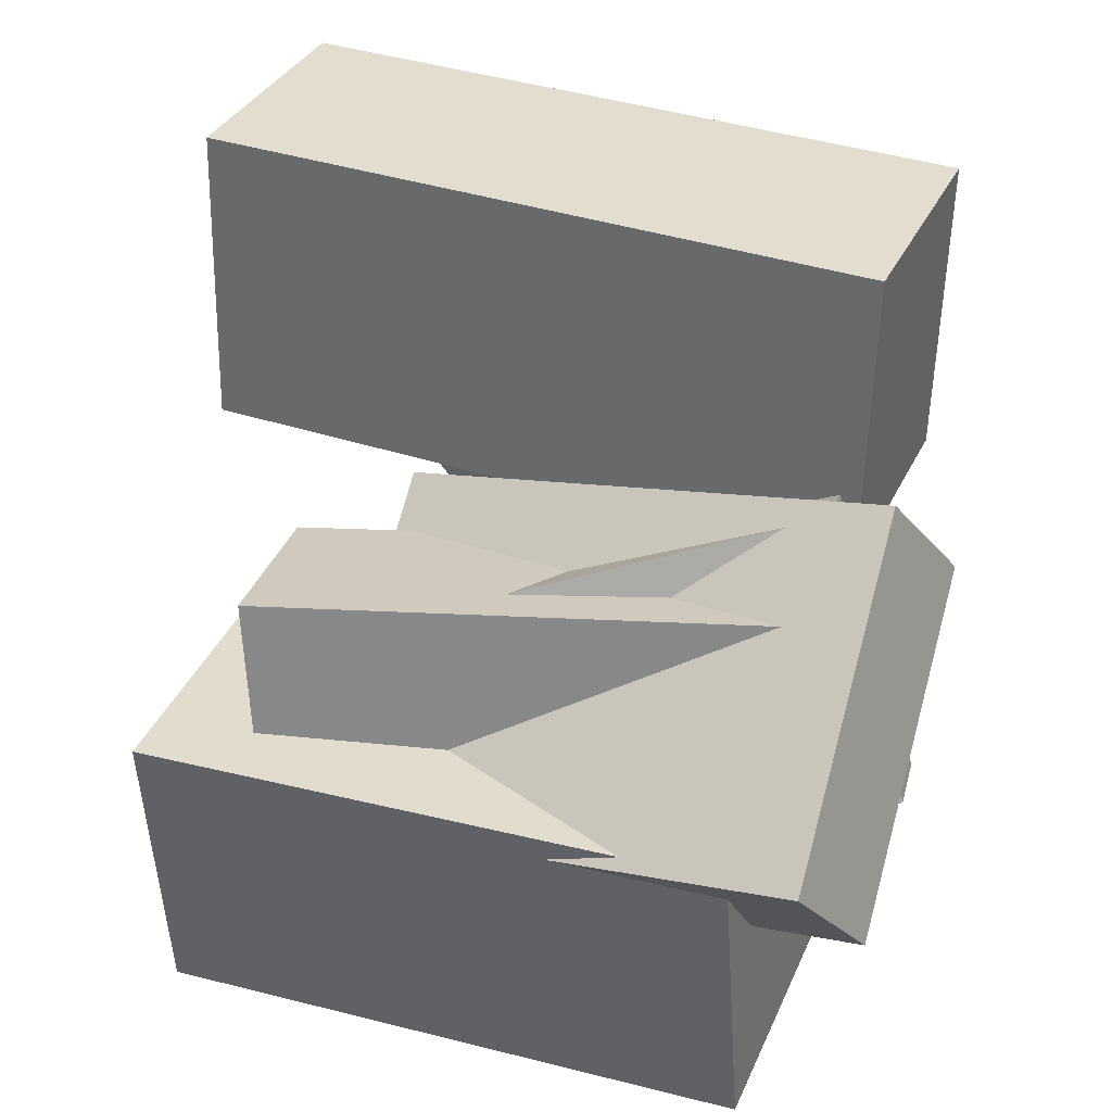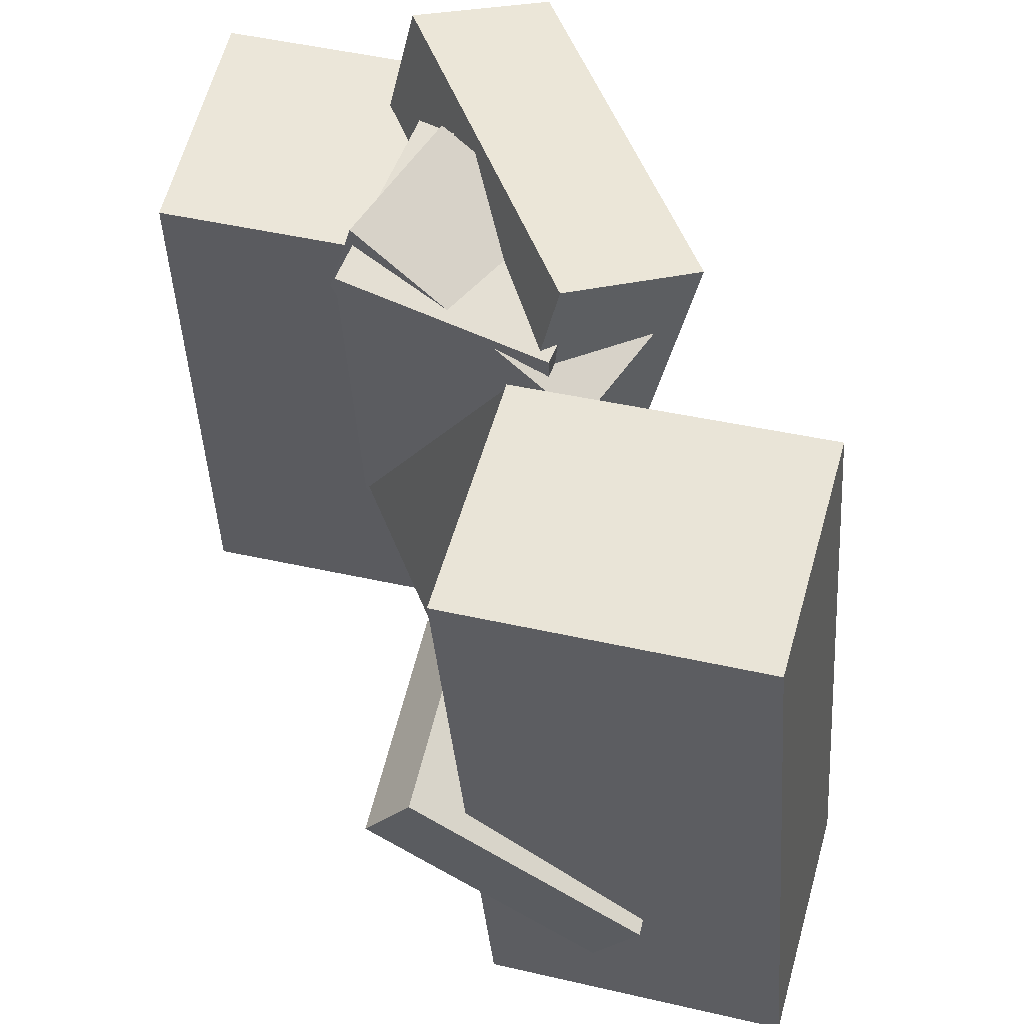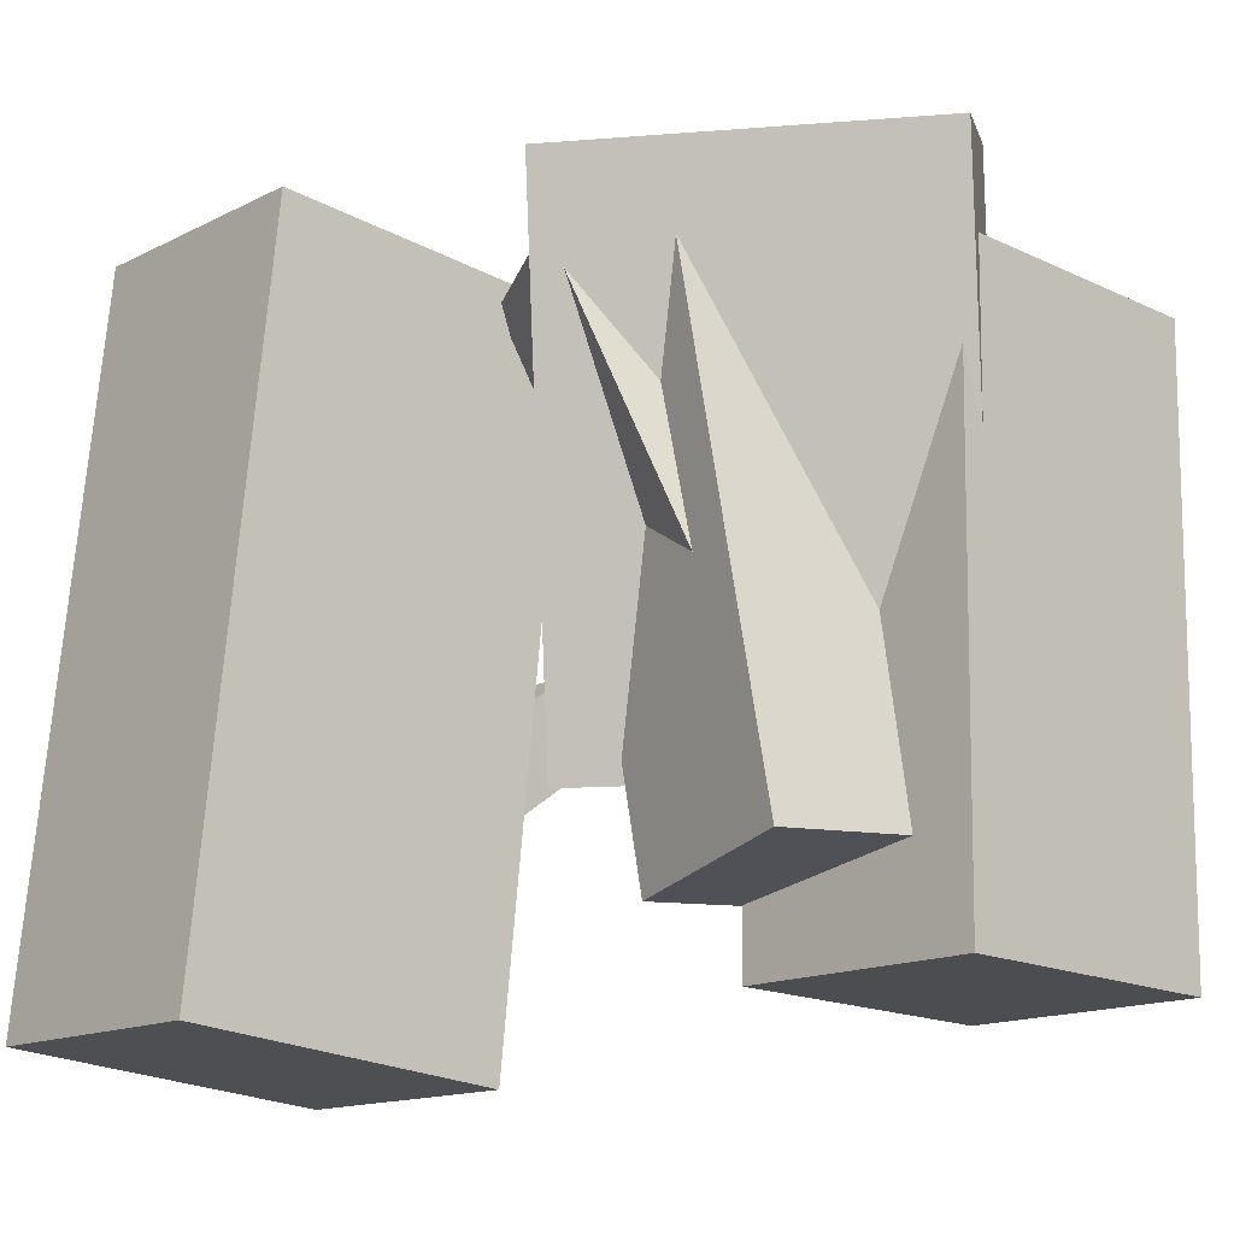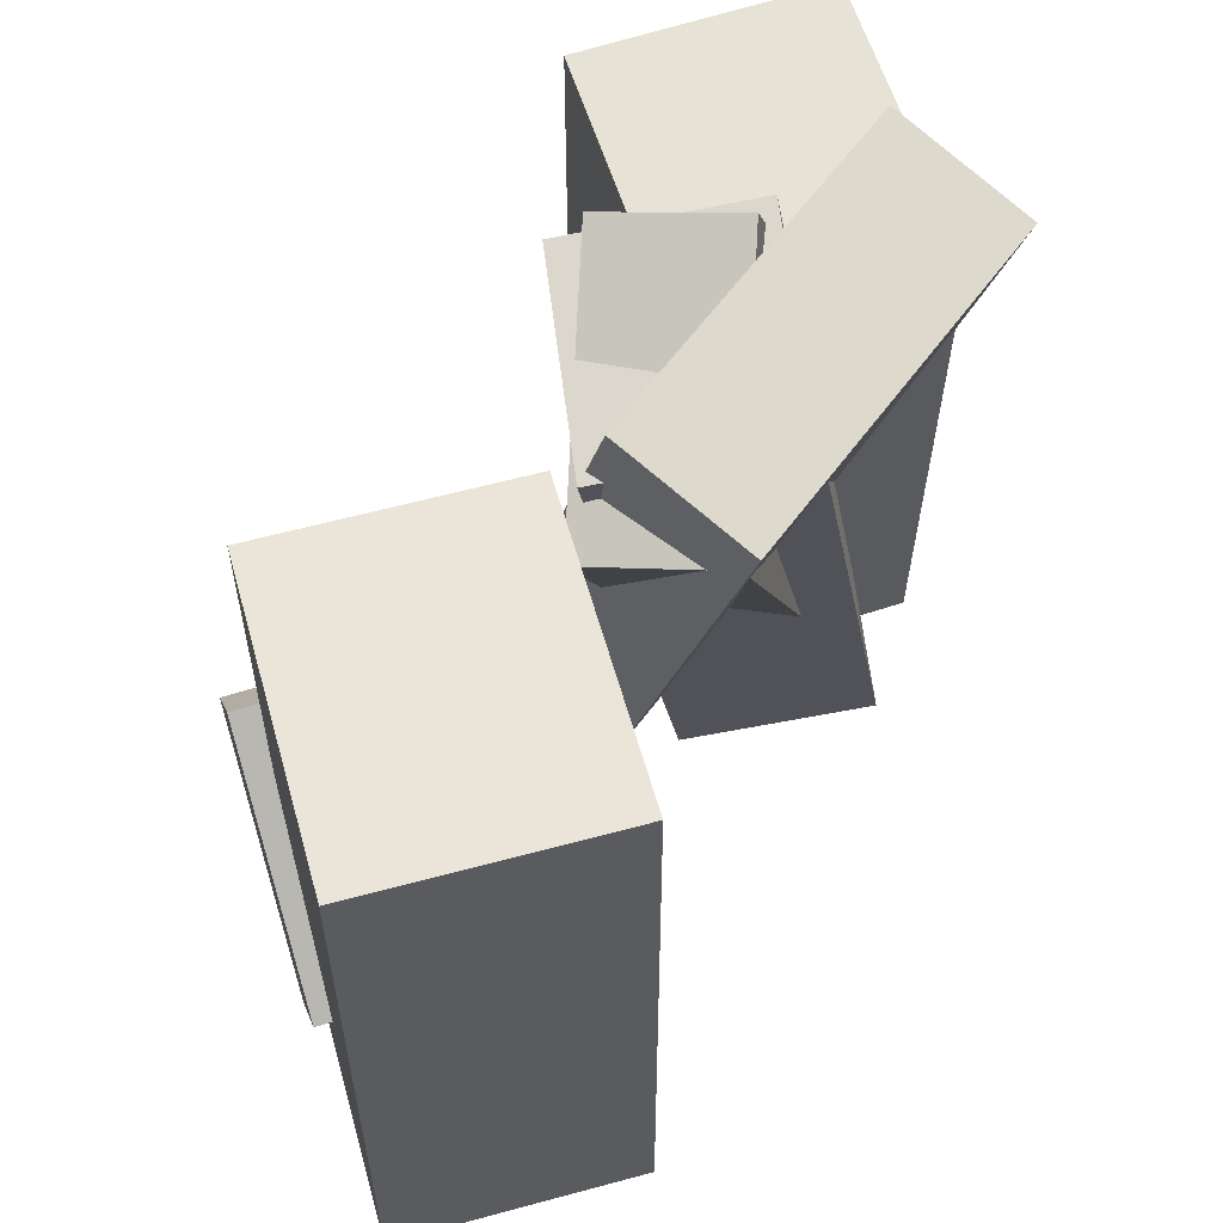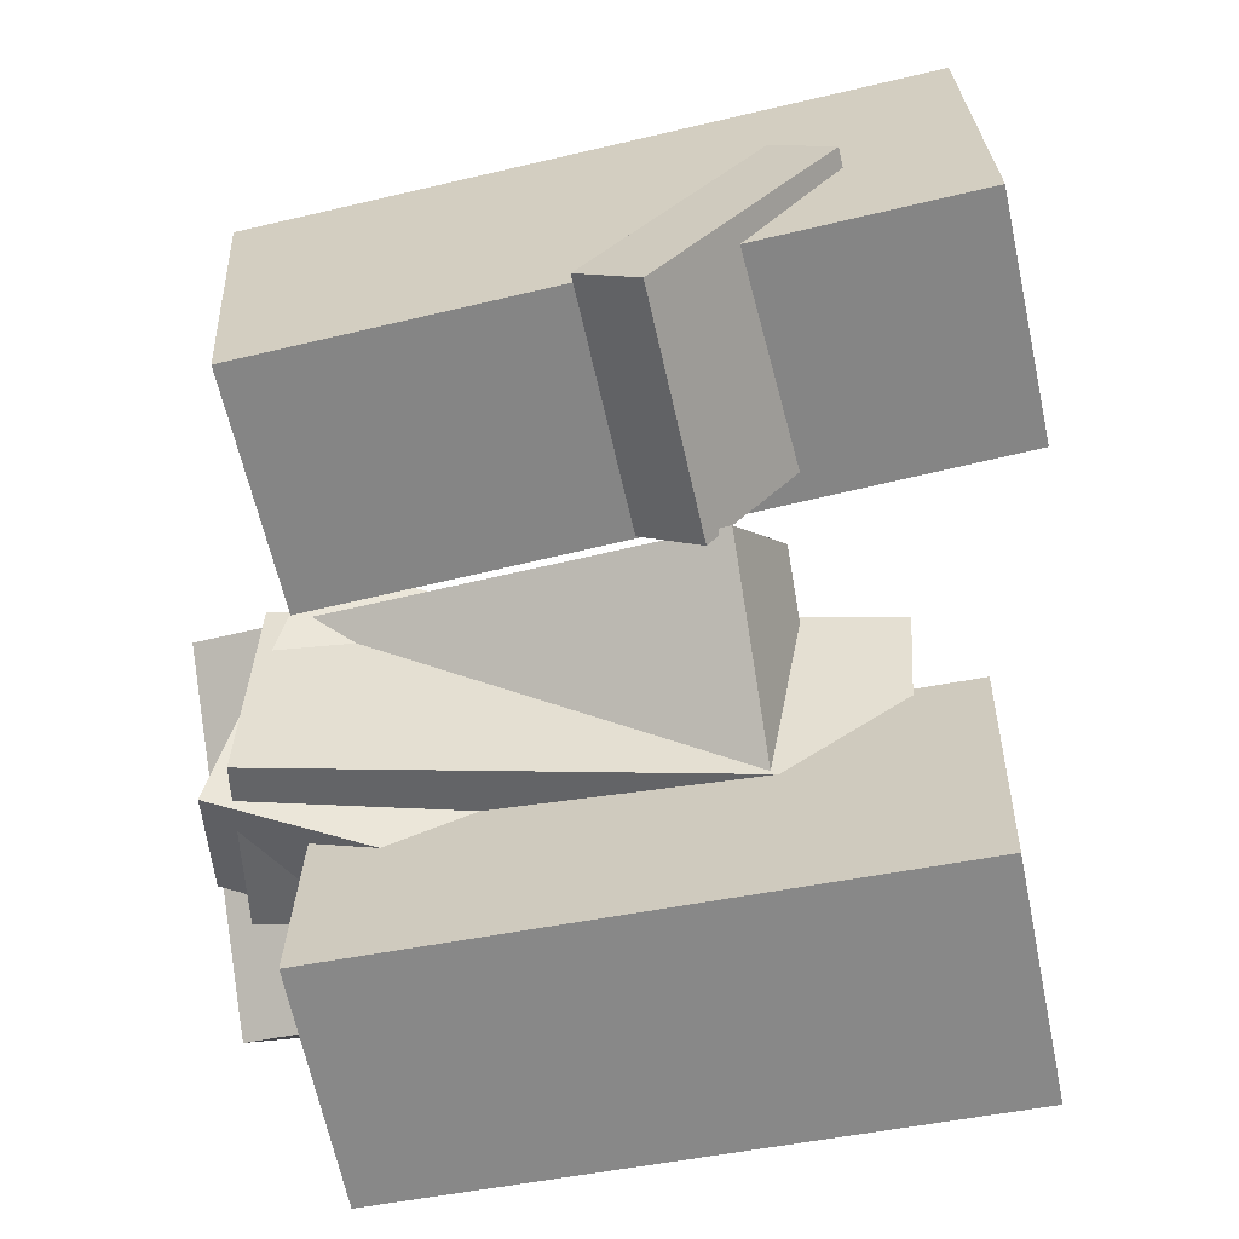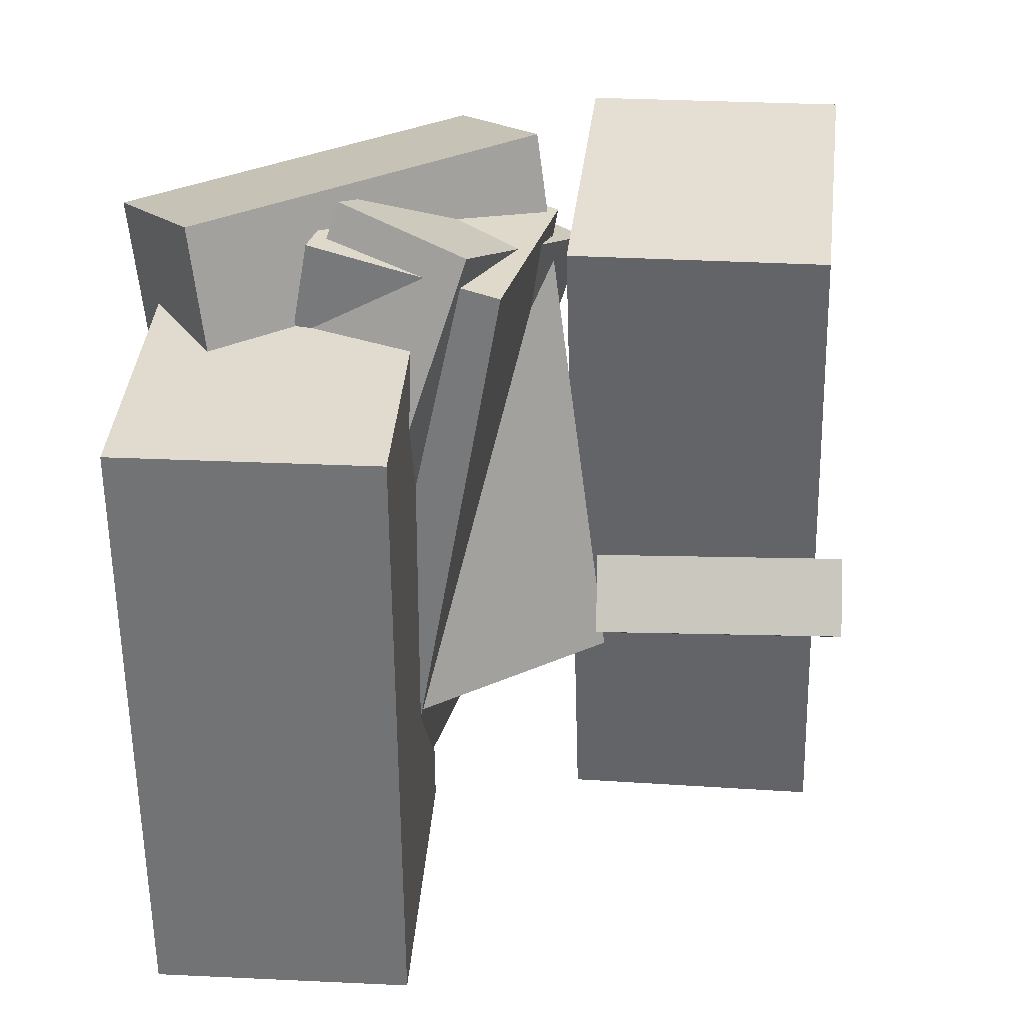
<metadata>
{"format":"obj","ext":"obj","renderer":"f3d","projection":"perspective","resolution":1024,"background":"white","views":[{"elev":24.5,"azim":111.6,"up":"+Z"},{"elev":56.6,"azim":-65.4,"up":"+Y"},{"elev":-15.6,"azim":57.4,"up":"+Y"},{"elev":63.8,"azim":-6.7,"up":"+Y"},{"elev":-51.6,"azim":-78.6,"up":"+Z"},{"elev":33.0,"azim":-164.4,"up":"+Y"}]}
</metadata>
<code>
v 0.03157 -0.3984 -0.4609
v 0.1049 -0.394 -0.1025
v 0.03376 0.3519 -0.4705
v 0.1071 0.3563 -0.1121
v 0.3315 -0.4 -0.5223
v 0.4048 -0.3957 -0.1639
v 0.3337 0.3503 -0.5318
v 0.407 0.3546 -0.1734
f 1.0 7.0 5.0
f 1.0 3.0 7.0
f 1.0 4.0 3.0
f 1.0 2.0 4.0
f 3.0 8.0 7.0
f 3.0 4.0 8.0
f 5.0 7.0 8.0
f 5.0 8.0 6.0
f 1.0 5.0 6.0
f 1.0 6.0 2.0
f 2.0 6.0 8.0
f 2.0 8.0 4.0
v -0.3525 -0.4909 0.148
v -0.2916 -0.457 0.5332
v -0.3459 0.3725 0.07087
v -0.2851 0.4065 0.4561
v -0.0408 -0.4976 0.0993
v 0.02008 -0.4637 0.4845
v -0.03424 0.3658 0.02221
v 0.02663 0.3997 0.4075
f 9.0 15.0 13.0
f 9.0 11.0 15.0
f 9.0 12.0 11.0
f 9.0 10.0 12.0
f 11.0 16.0 15.0
f 11.0 12.0 16.0
f 13.0 15.0 16.0
f 13.0 16.0 14.0
f 9.0 13.0 14.0
f 9.0 14.0 10.0
f 10.0 14.0 16.0
f 10.0 16.0 12.0
v 0.144 0.0113 -0.351
v 0.08829 -0.1079 -0.03283
v 0.02399 0.4649 -0.202
v -0.03172 0.3457 0.1161
v 0.3077 0.04148 -0.311
v 0.252 -0.07775 0.007141
v 0.1877 0.4951 -0.162
v 0.132 0.3758 0.1561
f 17.0 23.0 21.0
f 17.0 19.0 23.0
f 17.0 20.0 19.0
f 17.0 18.0 20.0
f 19.0 24.0 23.0
f 19.0 20.0 24.0
f 21.0 23.0 24.0
f 21.0 24.0 22.0
f 17.0 21.0 22.0
f 17.0 22.0 18.0
f 18.0 22.0 24.0
f 18.0 24.0 20.0
v -0.1069 -0.1493 -0.04105
v 0.02177 -0.1934 0.08135
v 0.01462 0.4999 0.06526
v 0.1433 0.4557 0.1877
v 0.2099 -0.1538 -0.3758
v 0.3386 -0.1979 -0.2534
v 0.3315 0.4954 -0.2695
v 0.4601 0.4512 -0.1471
f 25.0 31.0 29.0
f 25.0 27.0 31.0
f 25.0 28.0 27.0
f 25.0 26.0 28.0
f 27.0 32.0 31.0
f 27.0 28.0 32.0
f 29.0 31.0 32.0
f 29.0 32.0 30.0
f 25.0 29.0 30.0
f 25.0 30.0 26.0
f 26.0 30.0 32.0
f 26.0 32.0 28.0
v -0.4044 -0.111 0.0002353
v -0.3518 -0.3214 0.2887
v -0.3909 -0.03122 0.05595
v -0.3382 -0.2417 0.3444
v -0.1005 -0.1195 -0.06149
v -0.04784 -0.33 0.227
v -0.08692 -0.03979 -0.005775
v -0.03427 -0.2502 0.2827
f 33.0 39.0 37.0
f 33.0 35.0 39.0
f 33.0 36.0 35.0
f 33.0 34.0 36.0
f 35.0 40.0 39.0
f 35.0 36.0 40.0
f 37.0 39.0 40.0
f 37.0 40.0 38.0
f 33.0 37.0 38.0
f 33.0 38.0 34.0
f 34.0 38.0 40.0
f 34.0 40.0 36.0
v 0.1007 -0.3014 -0.2496
v 0.1044 -0.3178 0.01937
v -0.01596 0.4207 -0.204
v -0.01232 0.4043 0.06501
v 0.3301 -0.2643 -0.2504
v 0.3337 -0.2807 0.01853
v 0.2134 0.4578 -0.2048
v 0.2171 0.4414 0.06417
f 41.0 47.0 45.0
f 41.0 43.0 47.0
f 41.0 44.0 43.0
f 41.0 42.0 44.0
f 43.0 48.0 47.0
f 43.0 44.0 48.0
f 45.0 47.0 48.0
f 45.0 48.0 46.0
f 41.0 45.0 46.0
f 41.0 46.0 42.0
f 42.0 46.0 48.0
f 42.0 48.0 44.0

</code>
